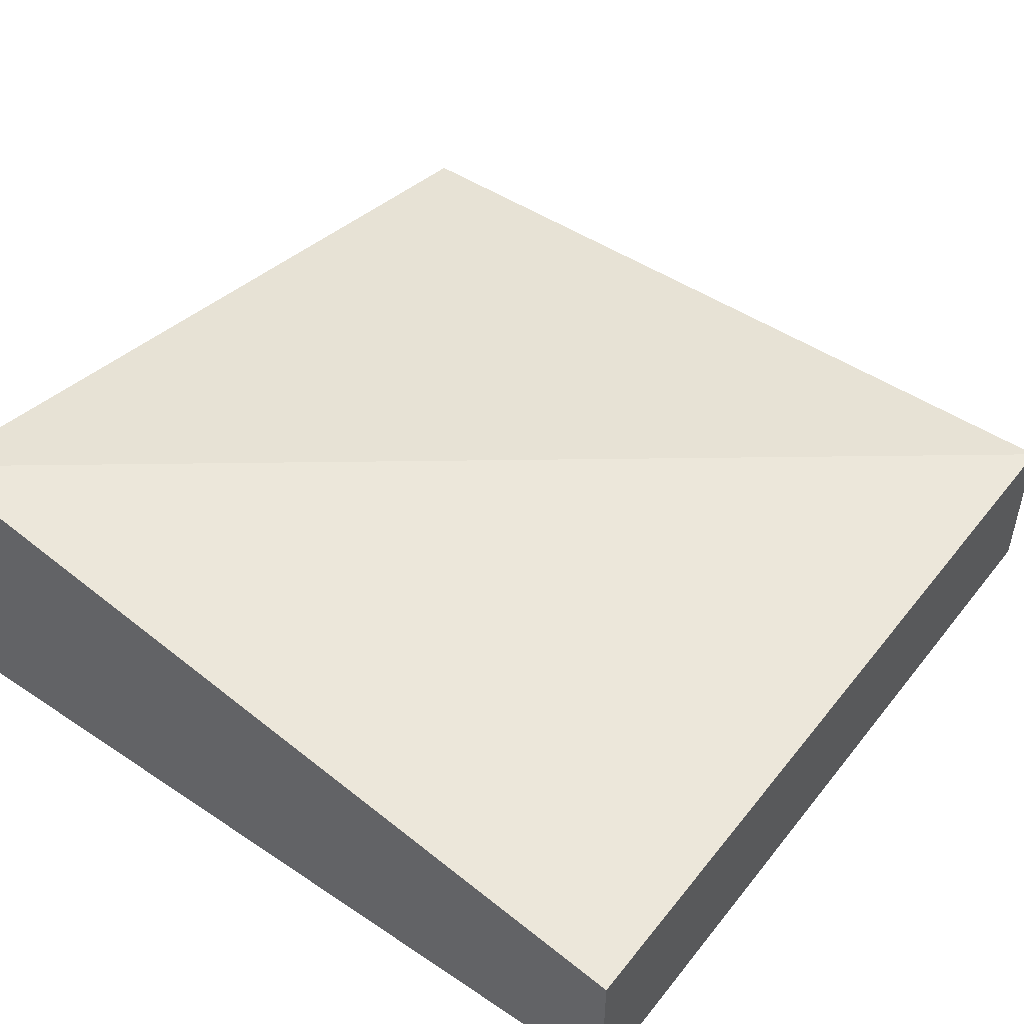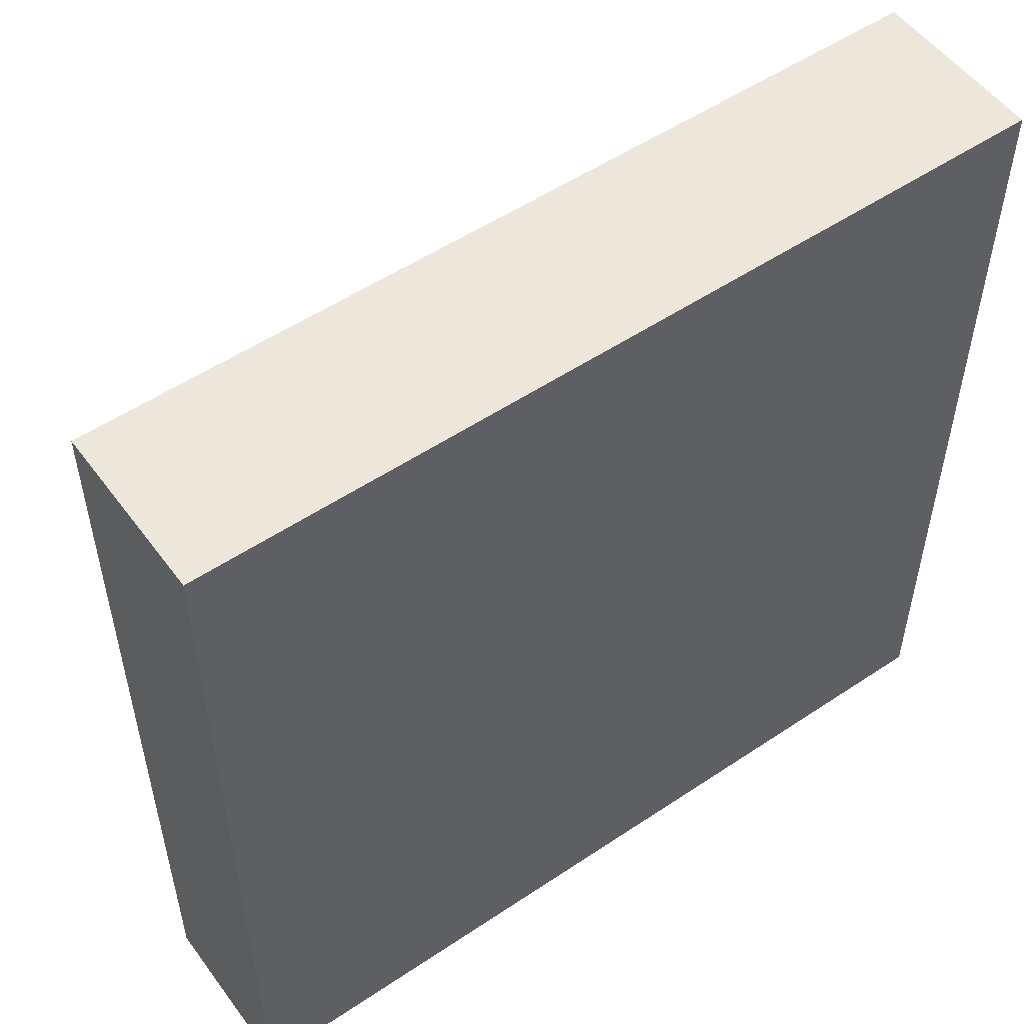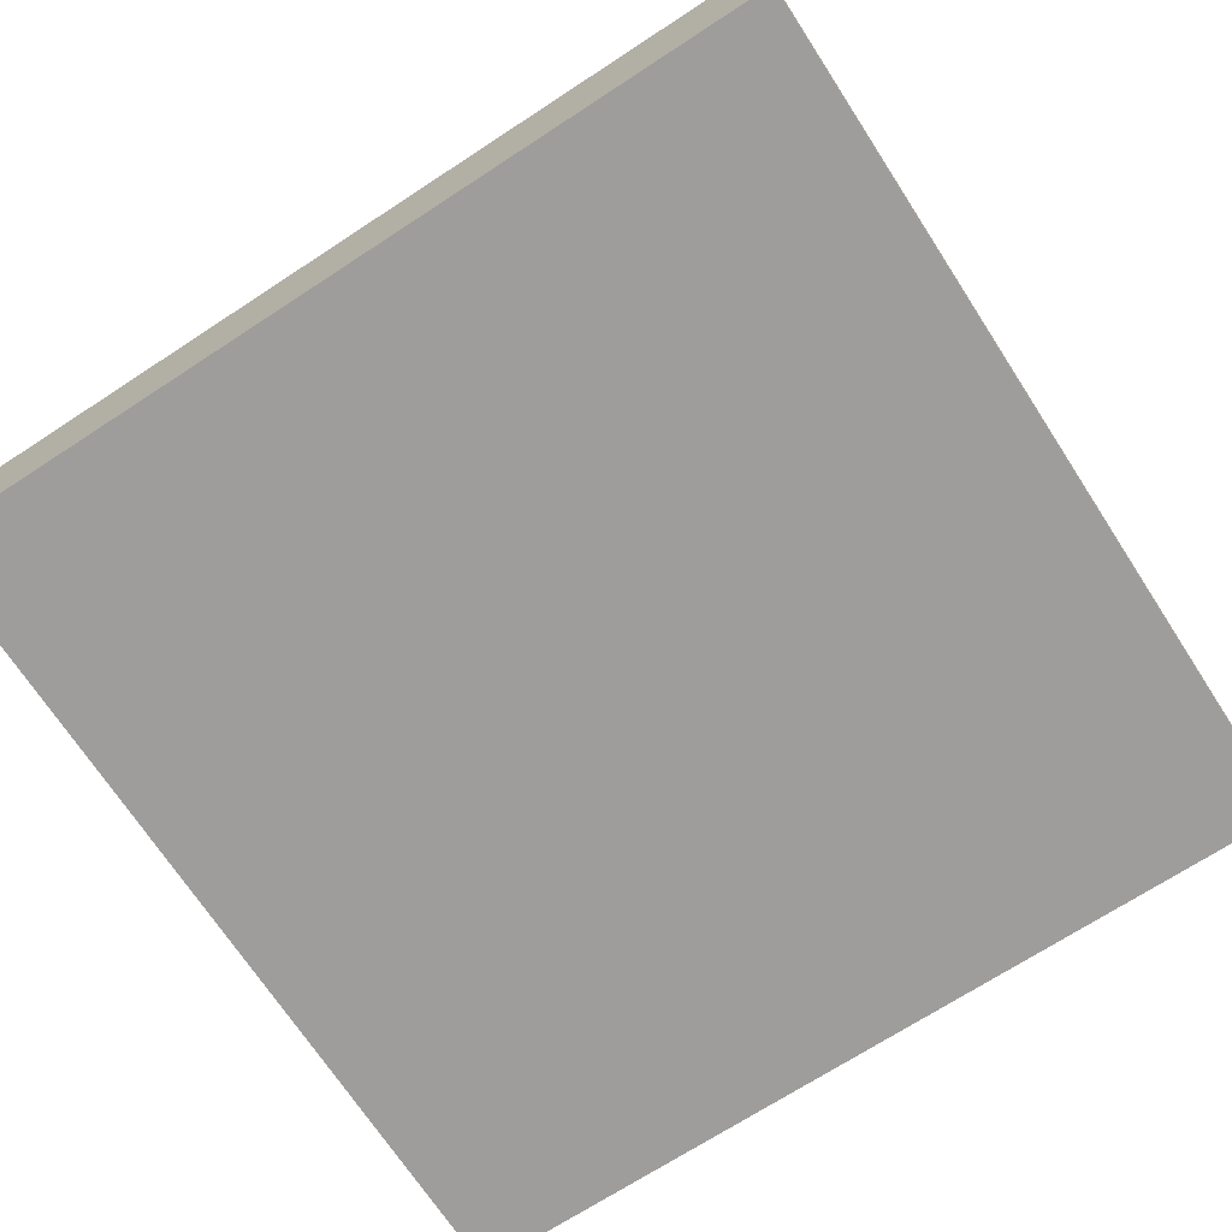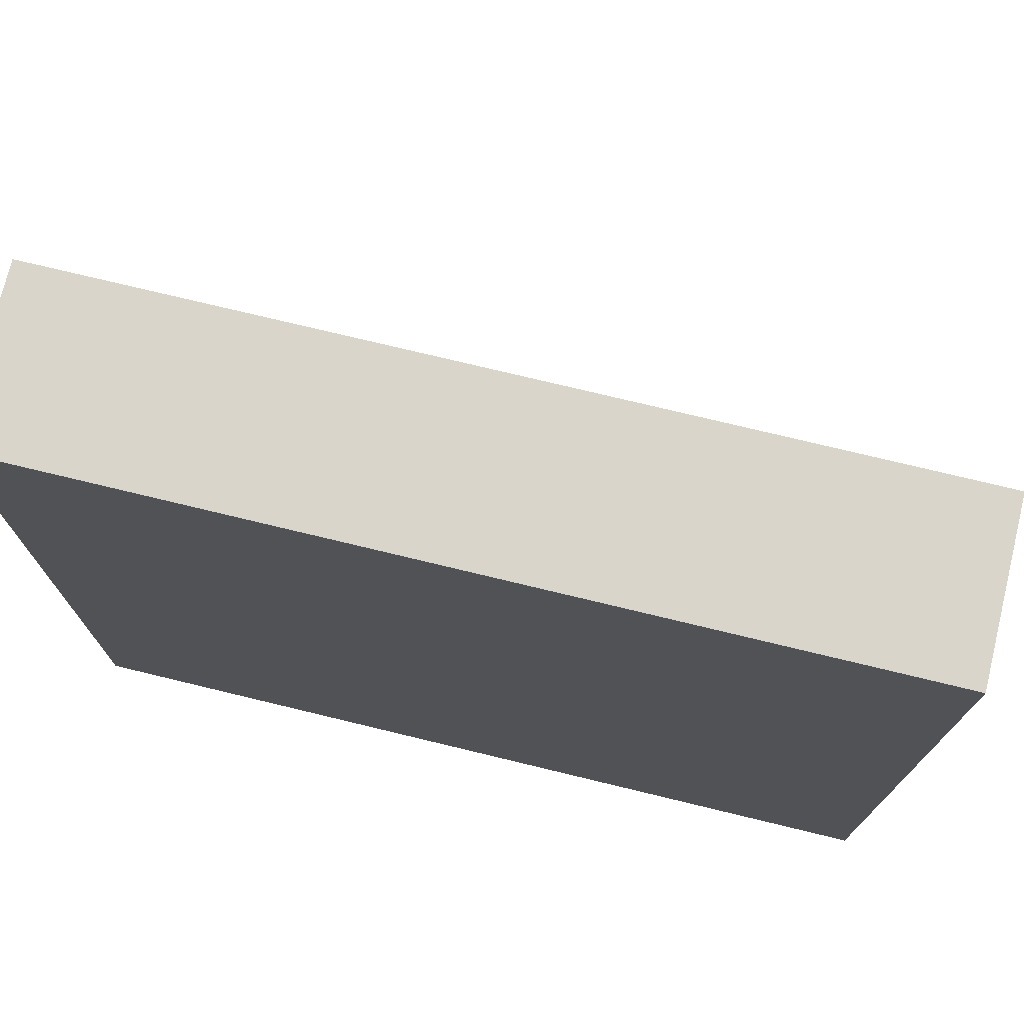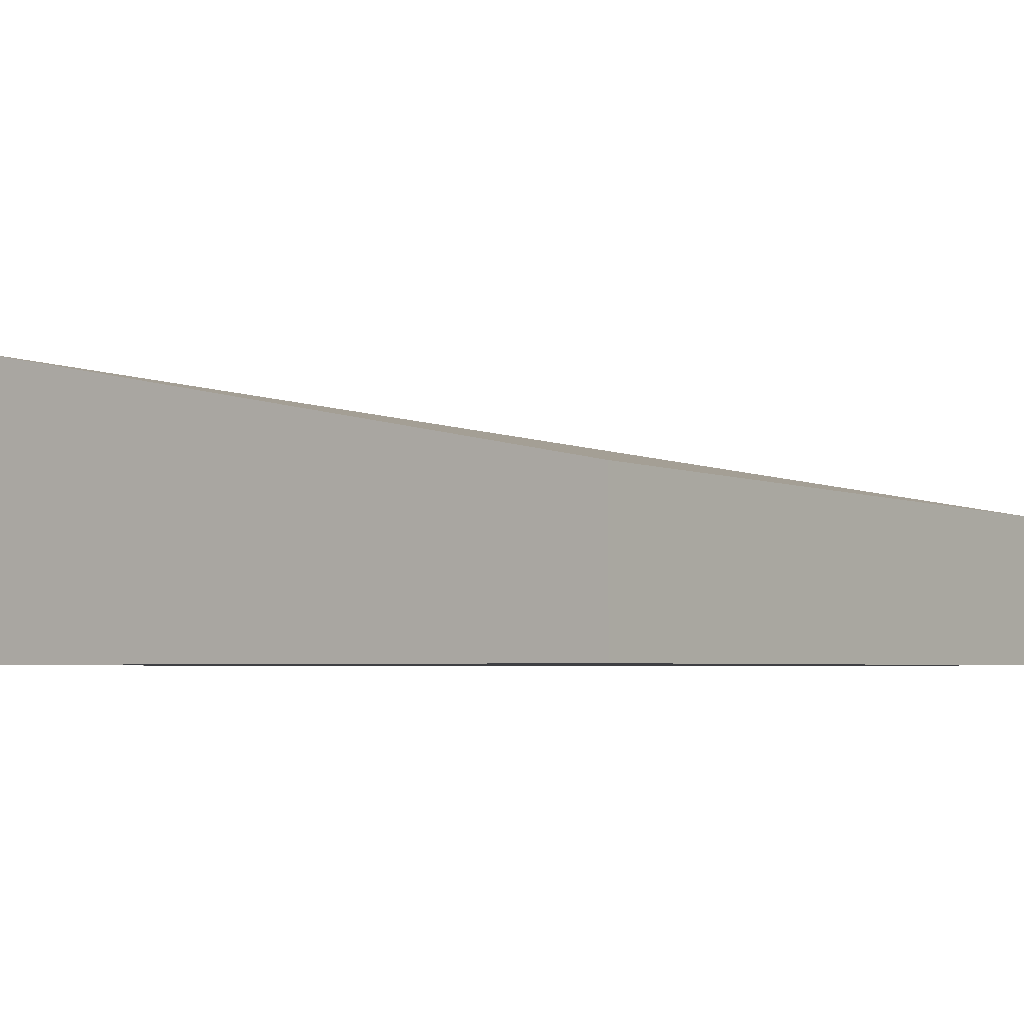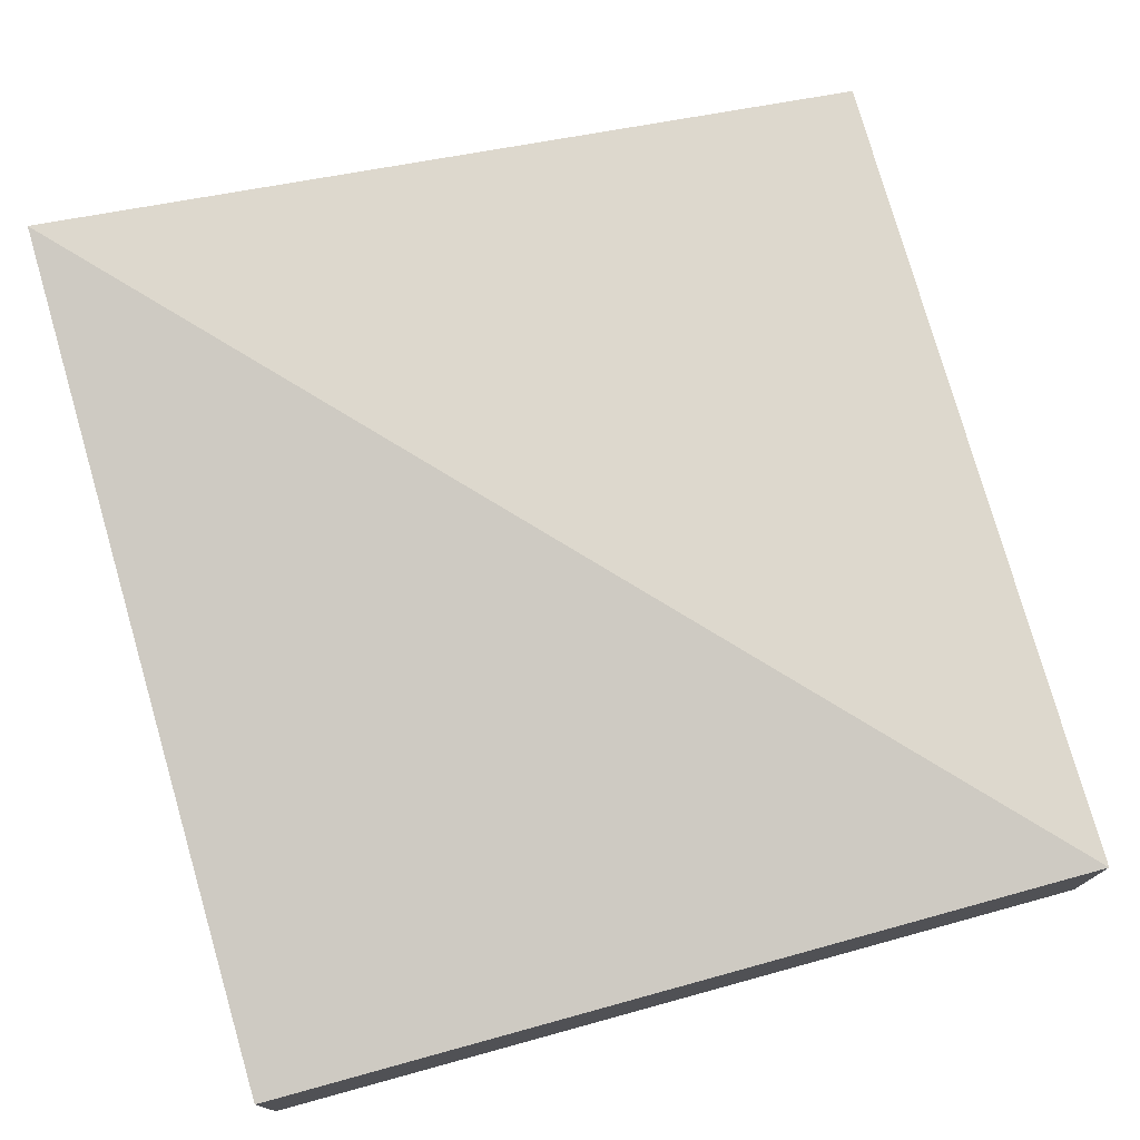
<metadata>
{"format":"obj","ext":"obj","renderer":"f3d","projection":"perspective","resolution":1024,"background":"white","views":[{"elev":48.5,"azim":-143.4,"up":"+Y"},{"elev":53.3,"azim":-35.6,"up":"+Z"},{"elev":-70.6,"azim":-56.9,"up":"+Y"},{"elev":74.6,"azim":13.6,"up":"+Z"},{"elev":-4.2,"azim":-142.7,"up":"+Y"},{"elev":75.3,"azim":-105.3,"up":"+Y"}]}
</metadata>
<code>
g snow-tile-corner-outer
v 0.5 0.4 -0.5 1 1 1
v -0.5 0.2 0.5 1 1 1
v -0.5 0.2 -0.5 1 1 1
v 0.5 0.2 0.5 1 1 1
v -0.5 0 -0.5 1 1 1
v 0.5 0 -0.5 1 1 1
v 0.5 0 0.5 1 1 1
v -0.5 0 0.5 1 1 1
f 3 2 1
f 1 2 3
f 2 4 1
f 1 4 2
f 3 6 5
f 6 3 1
f 5 6 3
f 1 3 6
f 4 8 7
f 8 4 2
f 7 8 4
f 2 4 8
f 8 3 5
f 3 8 2
f 5 3 8
f 2 8 3
f 8 6 7
f 6 8 5
f 7 6 8
f 5 8 6
f 4 6 1
f 6 4 7
f 1 6 4
f 7 4 6
g snow-tile-corner-outer
f 3 2 1
f 1 2 3
f 2 4 1
f 1 4 2
f 3 6 5
f 6 3 1
f 5 6 3
f 1 3 6
f 4 8 7
f 8 4 2
f 7 8 4
f 2 4 8
f 8 3 5
f 3 8 2
f 5 3 8
f 2 8 3
f 8 6 7
f 6 8 5
f 7 6 8
f 5 8 6
f 4 6 1
f 6 4 7
f 1 6 4
f 7 4 6

</code>
